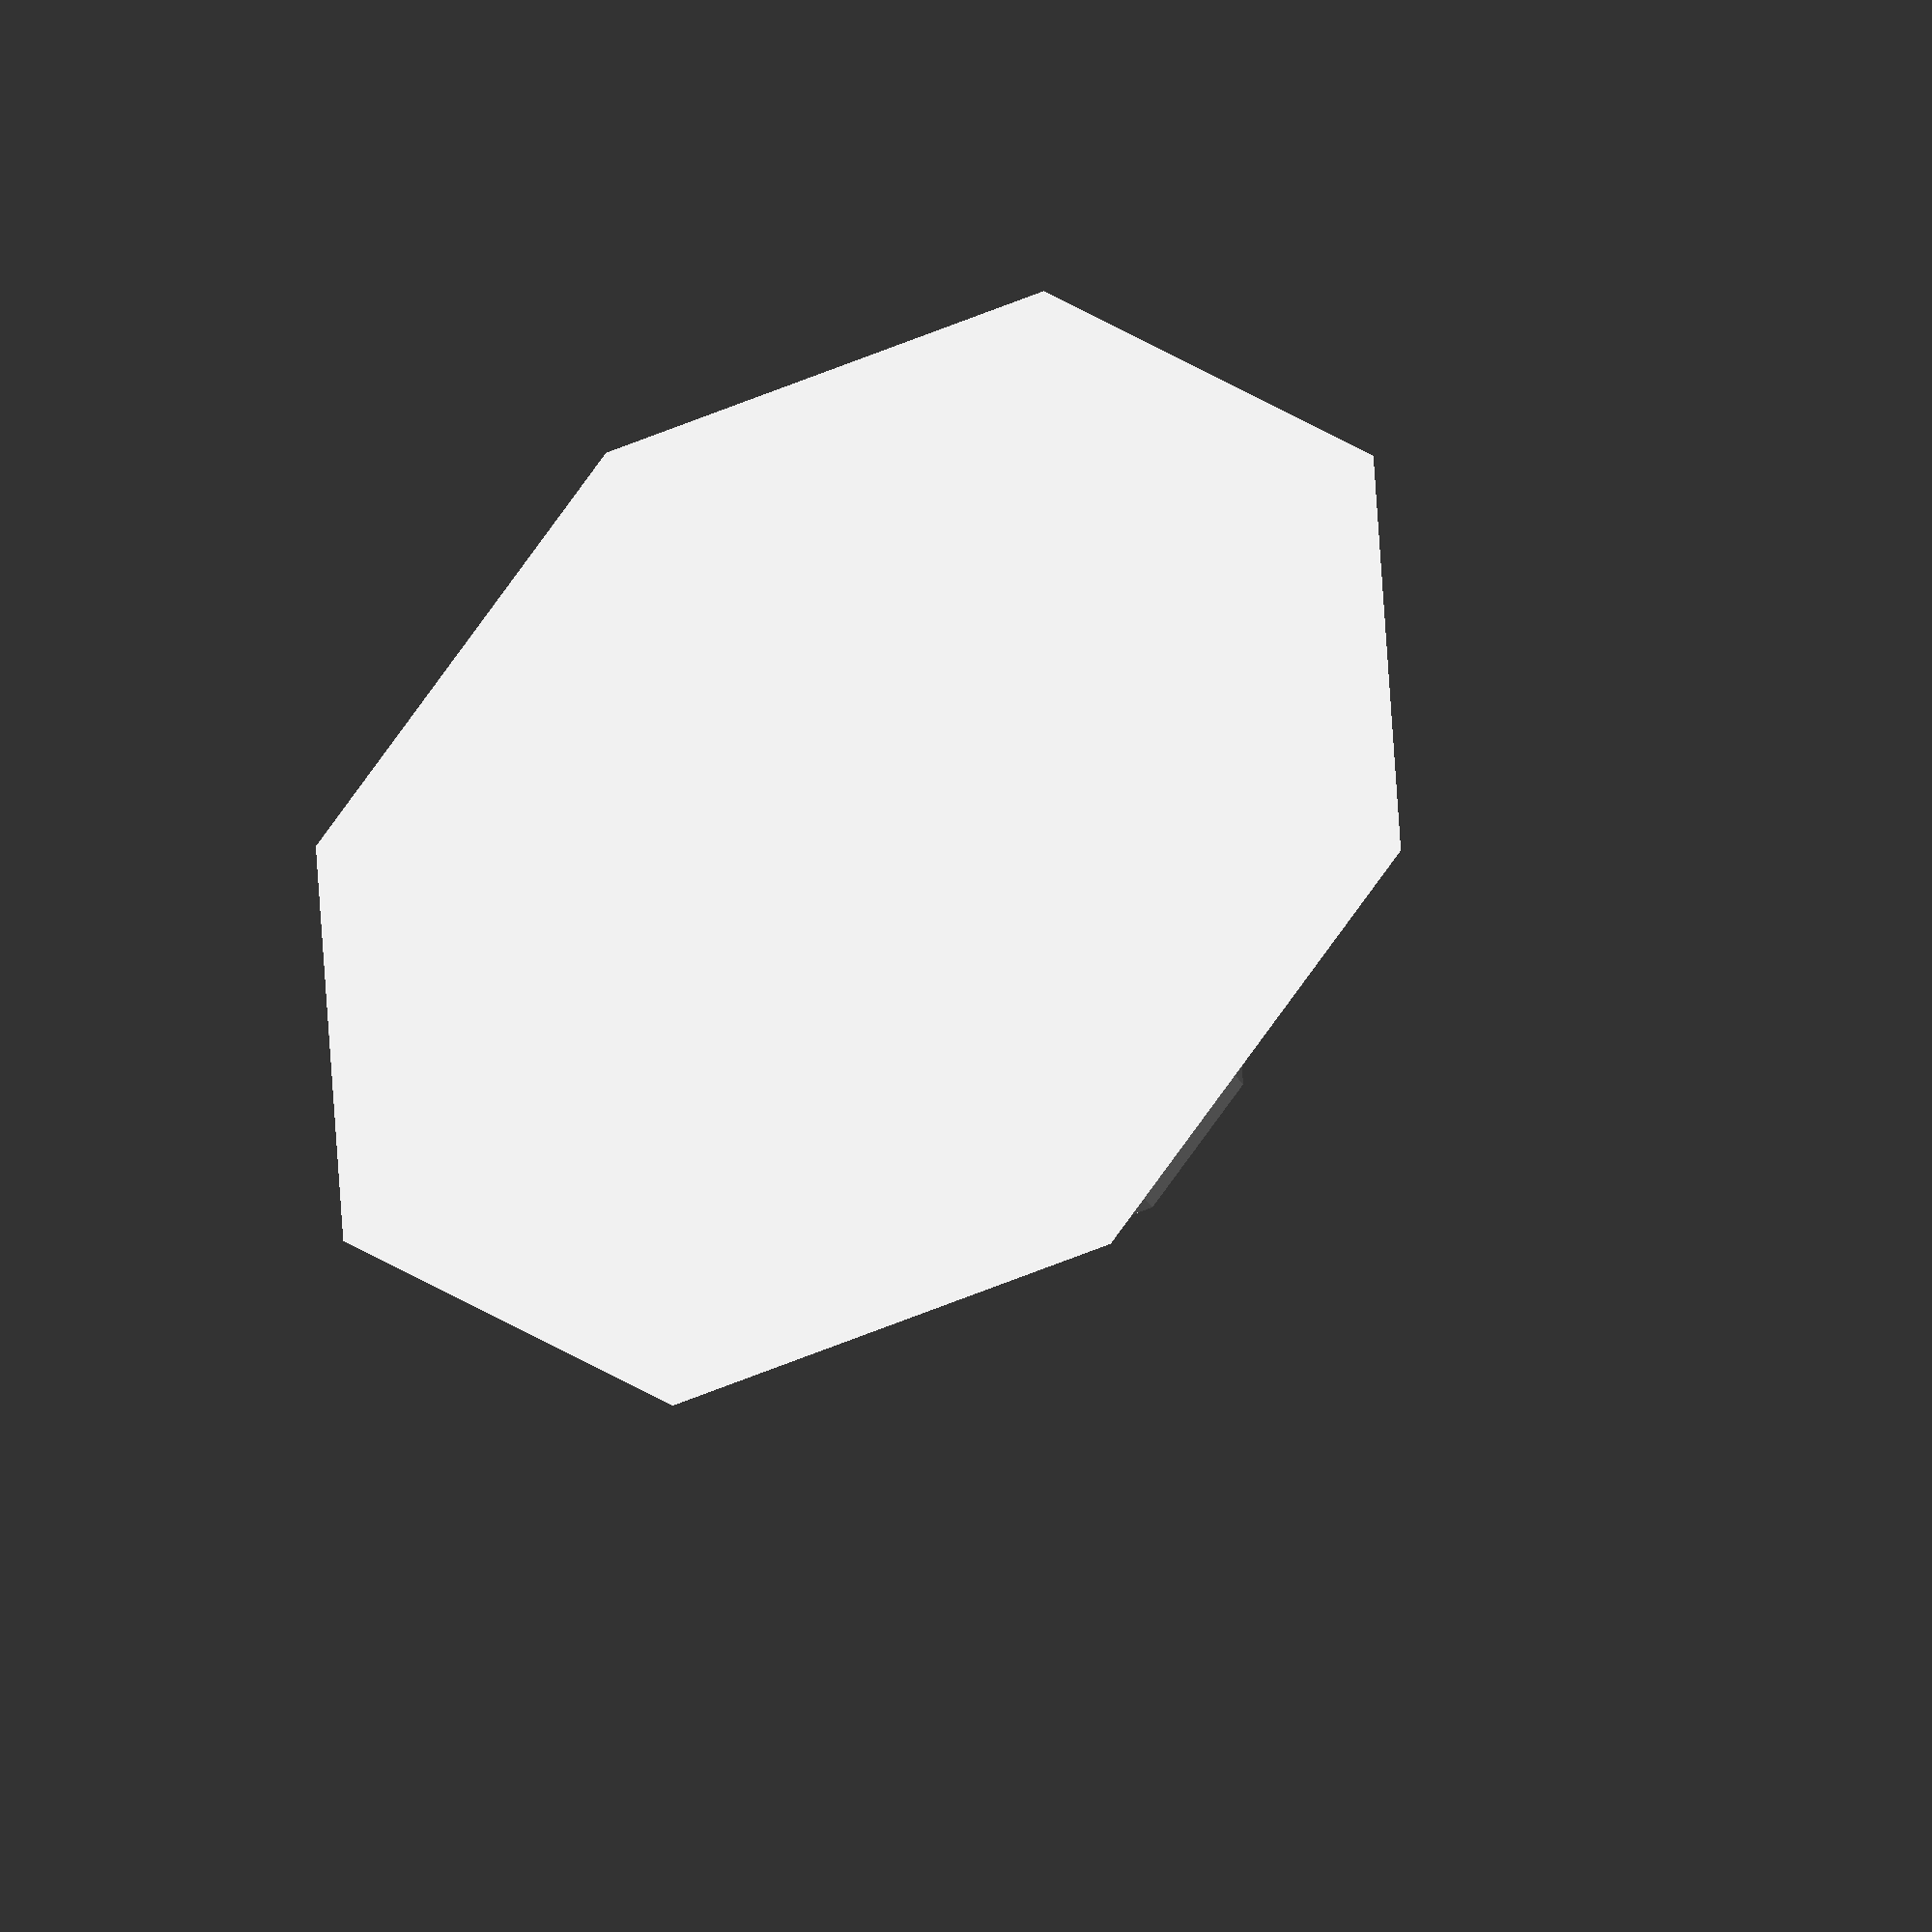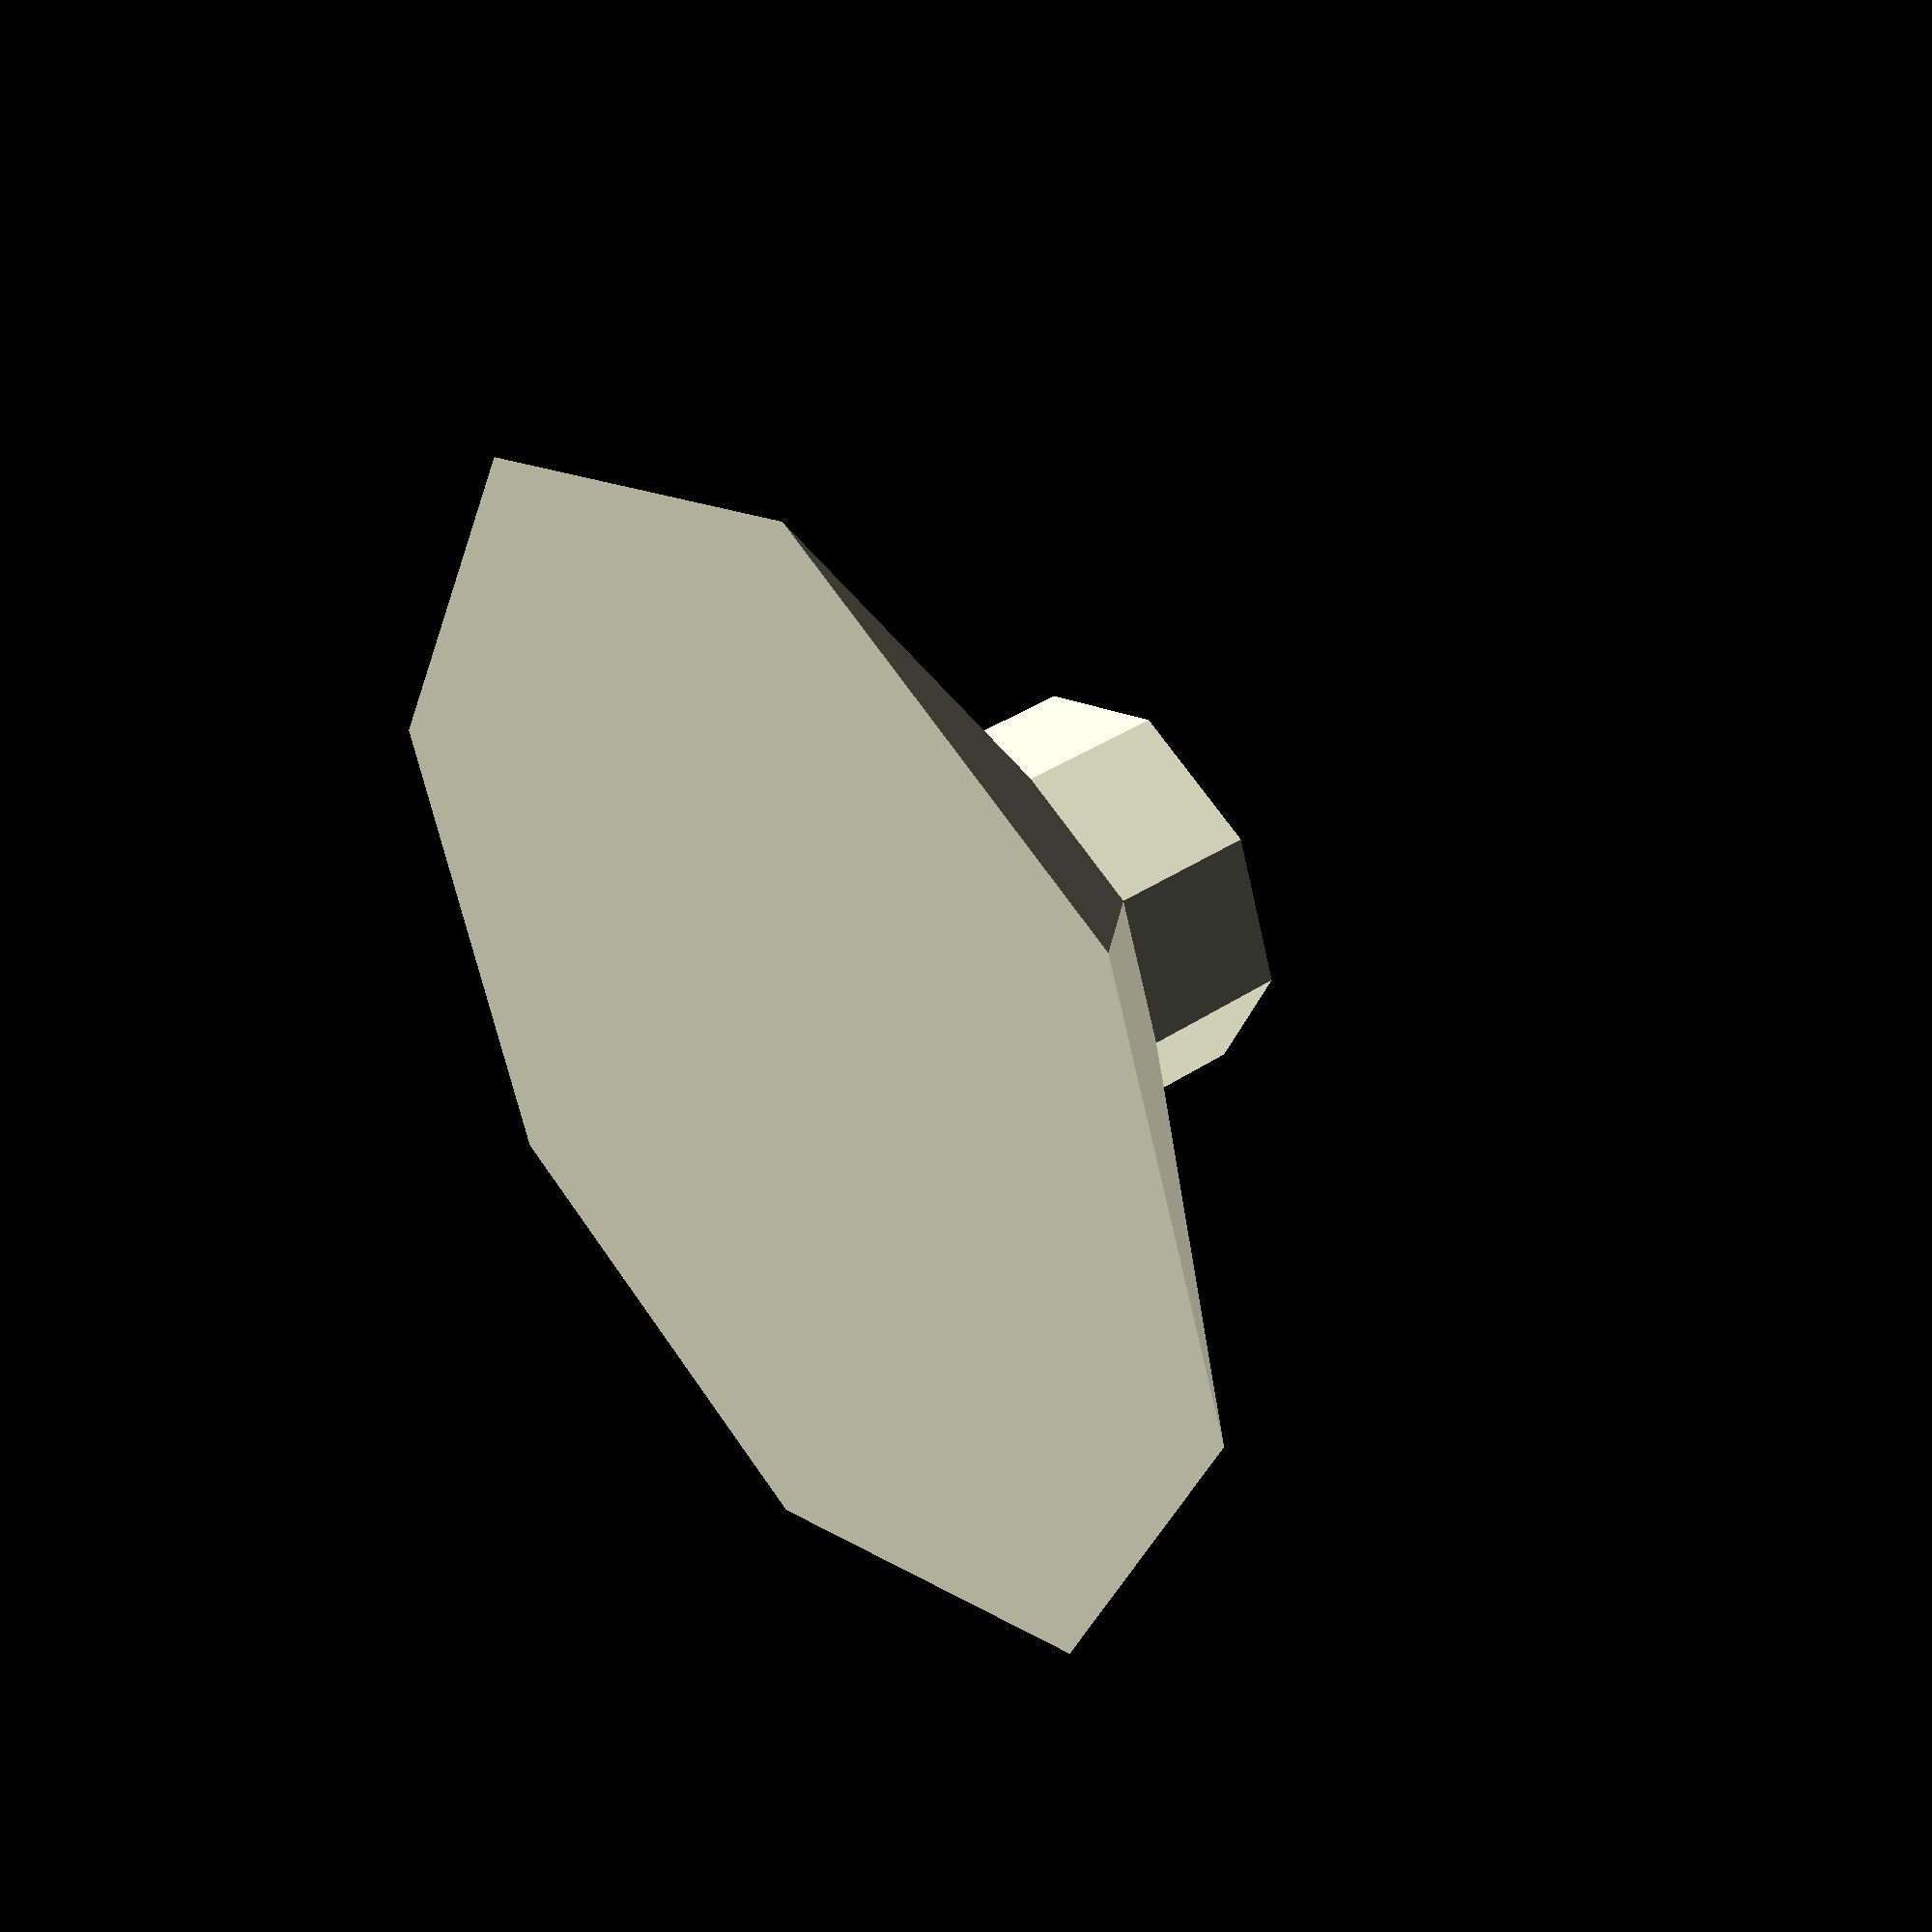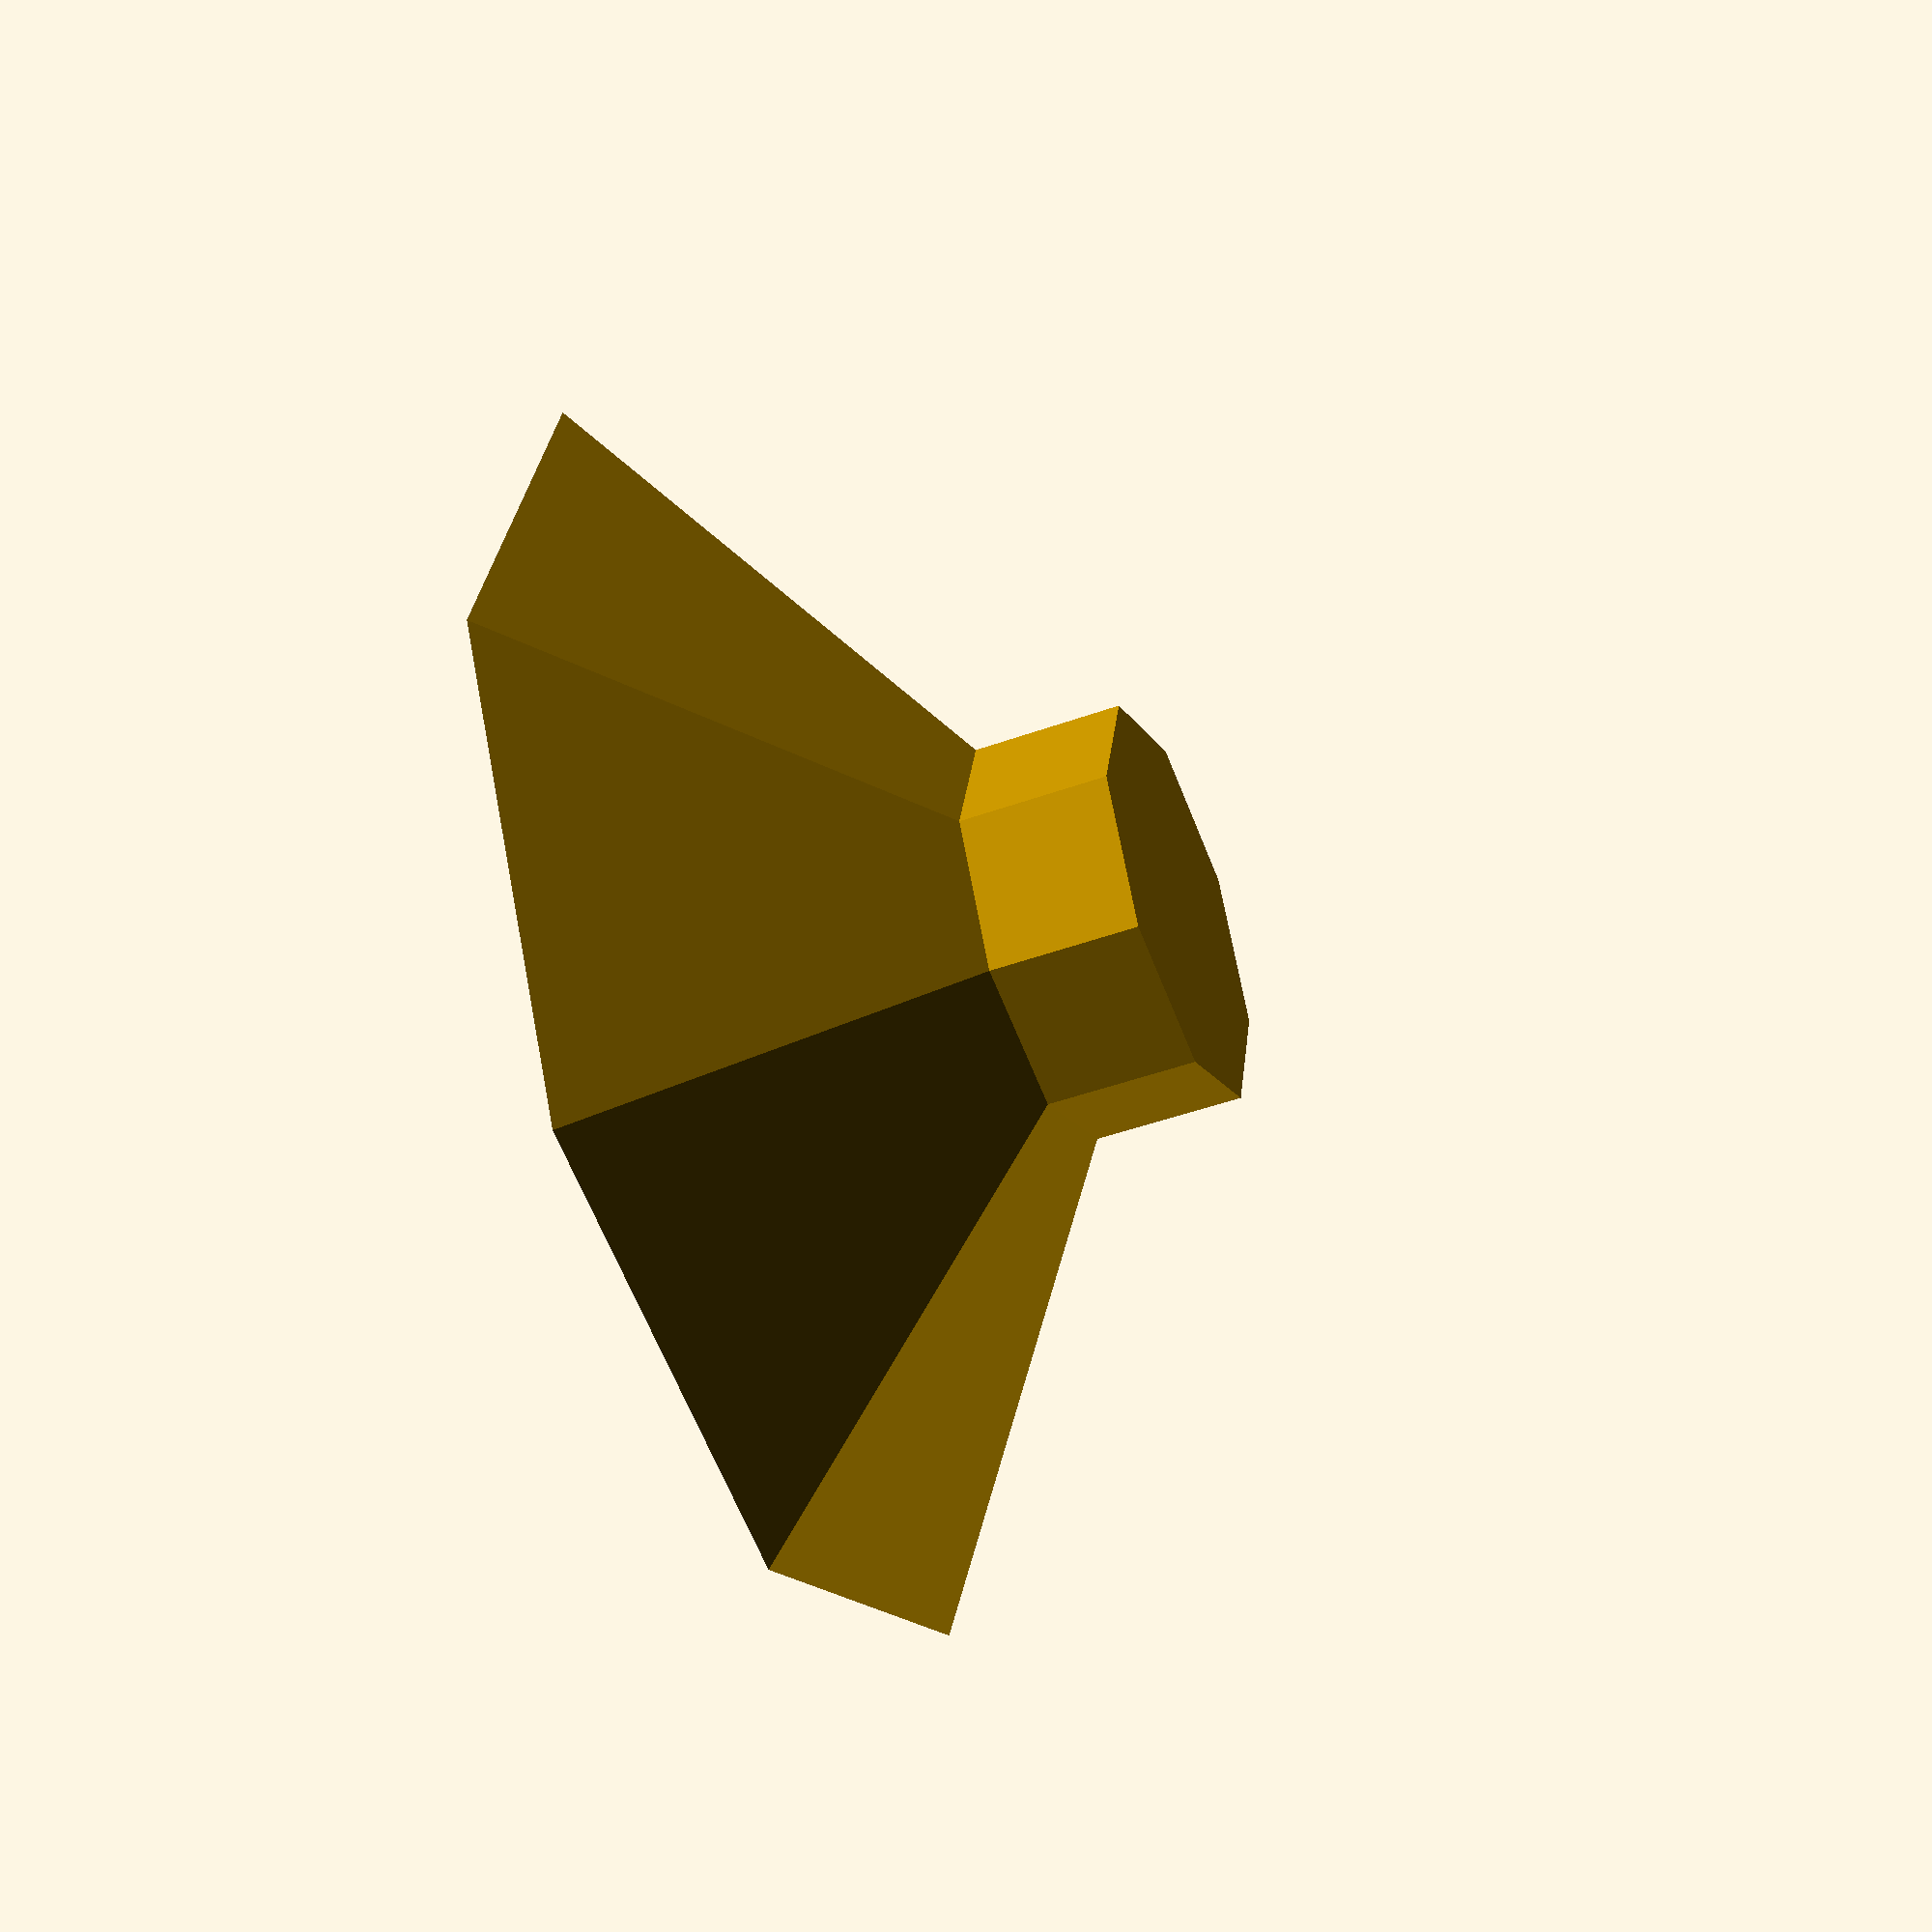
<openscad>
union() {
    rad = 1;
    height = 1.5;
    _fn = 8;
    cylinder($fn=_fn, h=height, r1=rad, r2 =rad * 3.2);
    translate([0,0,-height/2])
    cylinder($fn=_fn,h=height/2, r=rad);
}
</openscad>
<views>
elev=215.7 azim=18.9 roll=151.9 proj=o view=solid
elev=320.1 azim=227.0 roll=50.9 proj=p view=solid
elev=46.3 azim=96.6 roll=112.4 proj=p view=wireframe
</views>
